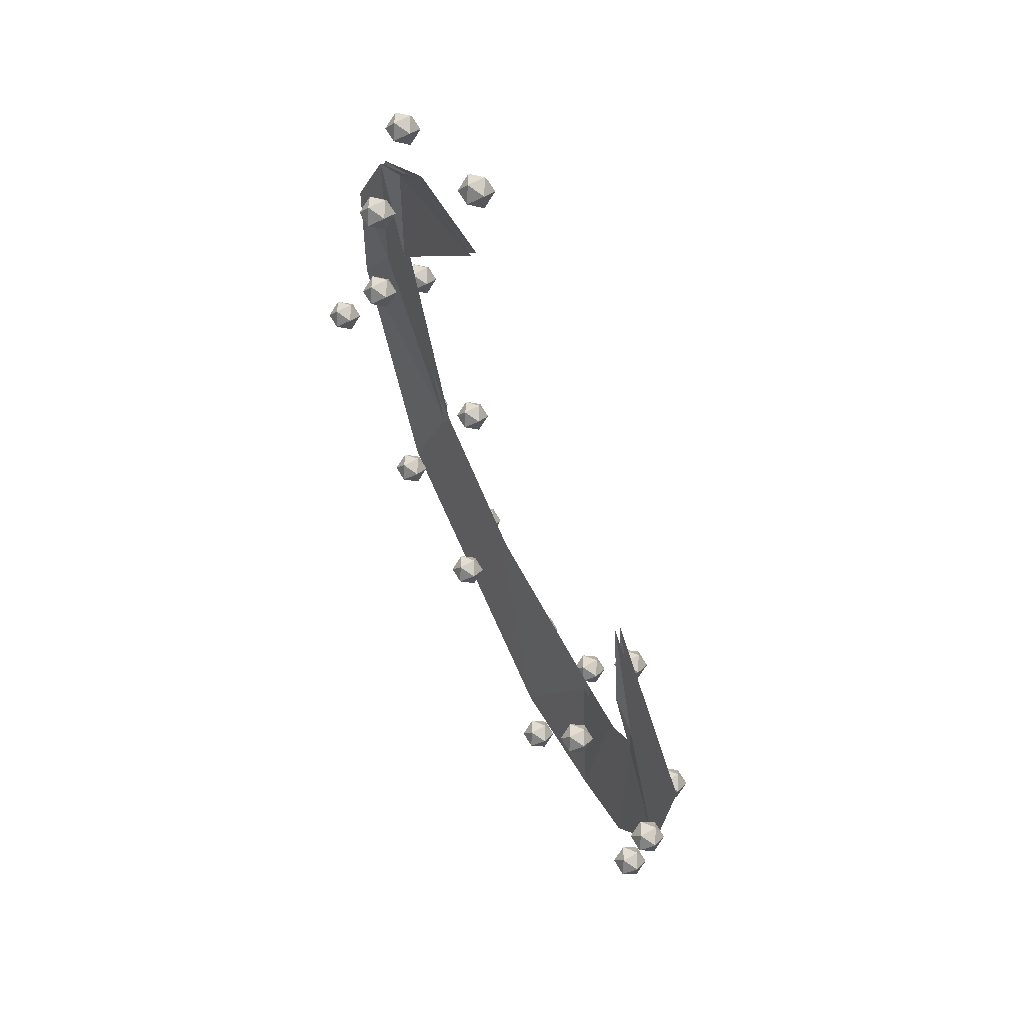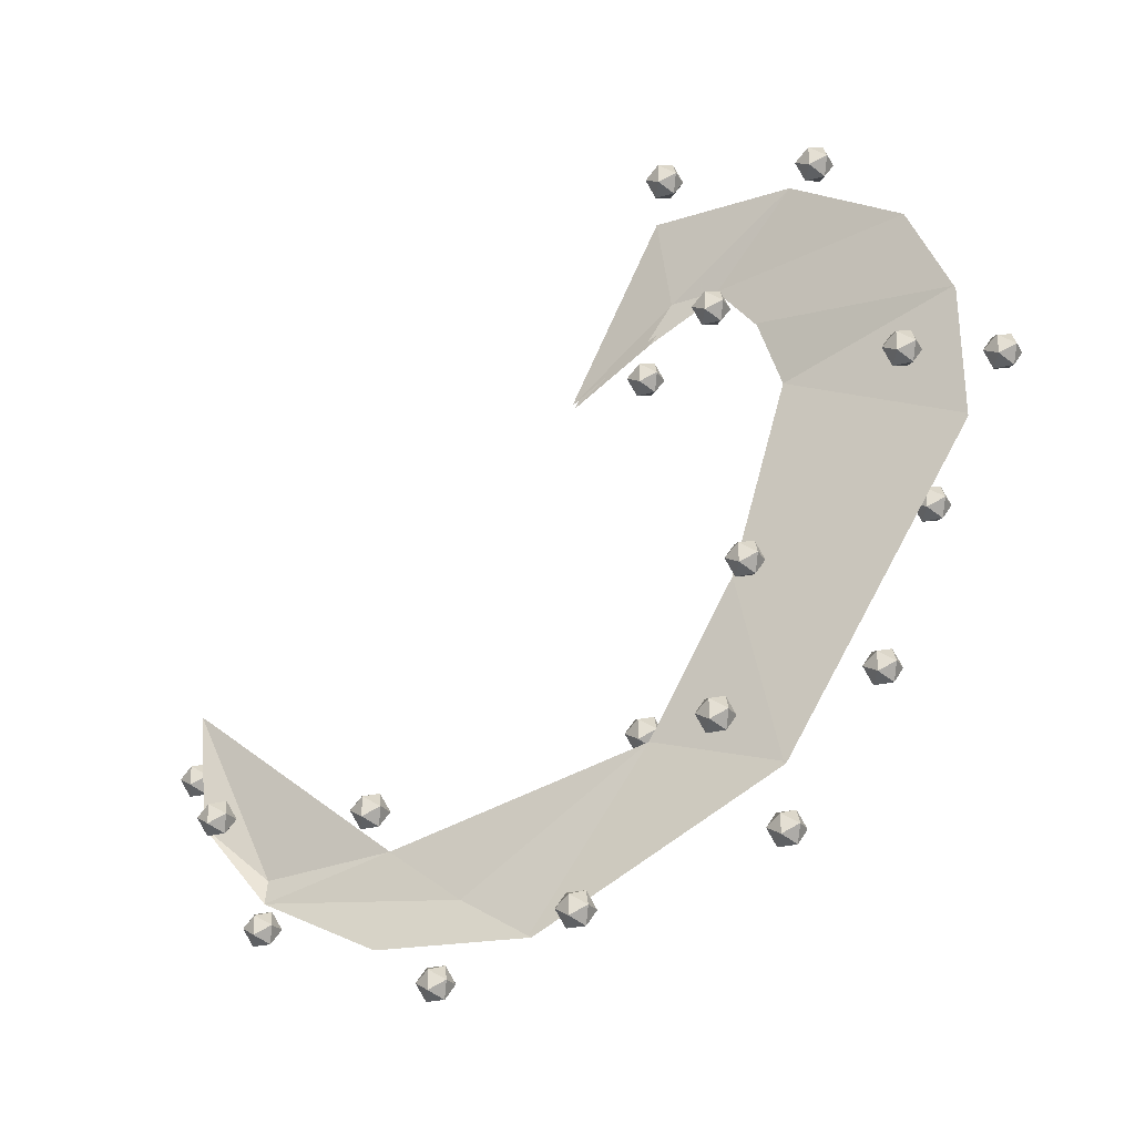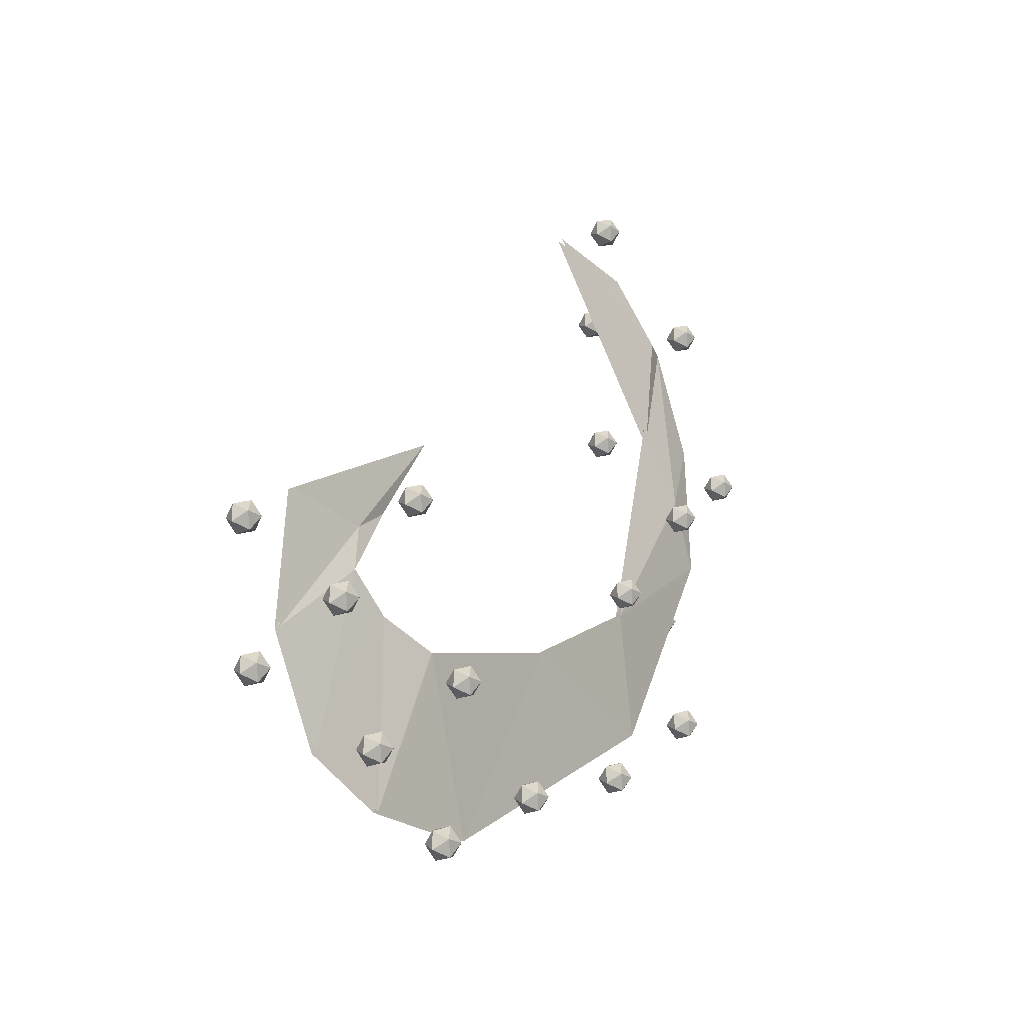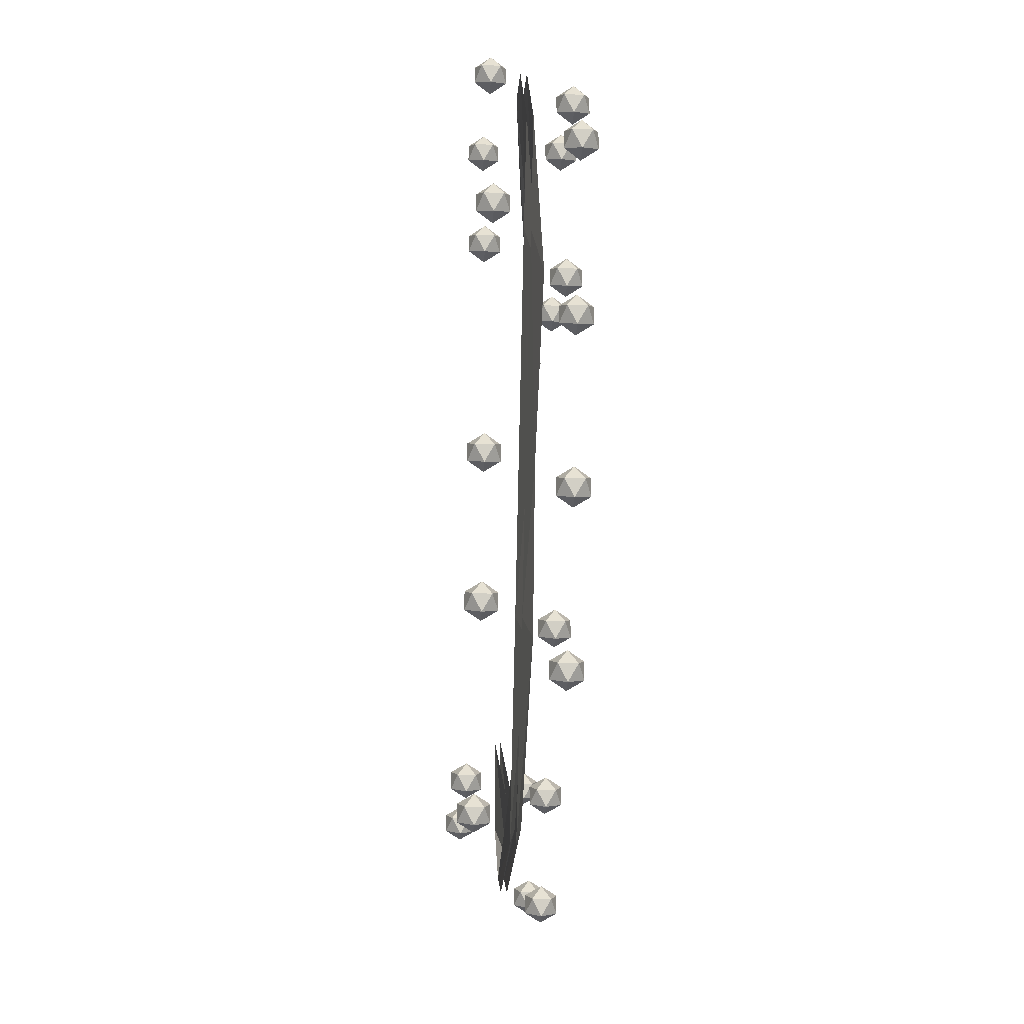
<metadata>
{"format":"obj","ext":"obj","renderer":"f3d","projection":"perspective","resolution":1024,"background":"white","views":[{"elev":62.8,"azim":150.5,"up":"+Z"},{"elev":-24.4,"azim":114.4,"up":"+Y"},{"elev":-23.5,"azim":-140.7,"up":"+Z"},{"elev":-29.3,"azim":176.6,"up":"+Y"}]}
</metadata>
<code>
v -0.07031 -0.8359 0.02344
v -0.07812 -0.9688 -0.1562
v -0.0625 -0.9219 0.3438
v -0.08594 -0.8594 0.3516
v -0.0625 -0.4297 0.5469
v -0.0625 -0.7109 0.5234
v -0.07812 -0.6641 -0.6172
v -0.05469 -1.078 -0.3359
v -0.05469 -1.062 0.05469
v -0.07031 -0.3047 -0.8281
v -0.03125 -0.7734 -0.9453
v -0.02344 -0.03906 -1.398
v -0.08594 0.1641 -0.9609
v -0.03125 0.2891 -1.391
v -0.07031 0.3281 -0.9062
v -0.02344 0.5 -1.289
v -0.07031 0.4375 -0.8125
v -0.03125 0.6484 -1.016
v -0.07031 0.4297 -0.6953
v -0.0625 0.6562 -0.6641
v -0.1172 0.2422 -0.4141
v -0.07031 0.3438 -0.6328
v -0.04688 -0.9219 0.3438
v -0.0625 -0.9688 -0.1562
v -0.05469 -0.8359 0.02344
v -0.07031 -0.8594 0.3516
v -0.04688 -0.7109 0.5234
v -0.04688 -0.4297 0.5469
v -0.03906 -1.078 -0.3359
v -0.0625 -0.6641 -0.6172
v -0.03906 -1.062 0.05469
v -0.01562 -0.7734 -0.9453
v -0.05469 -0.3047 -0.8281
v -0.007812 -0.03906 -1.398
v -0.07031 0.1641 -0.9609
v -0.01562 0.2891 -1.391
v -0.05469 0.3281 -0.9062
v -0.007812 0.5 -1.289
v -0.05469 0.4375 -0.8125
v -0.01562 0.6484 -1.016
v -0.05469 0.4297 -0.6953
v -0.05469 0.3438 -0.6328
v -0.1016 0.2422 -0.4141
v -0.04688 0.6562 -0.6641
v -0.1562 -0.5547 0.6406
v -0.1094 -0.5547 0.6406
v -0.1328 -0.5156 0.625
v -0.1719 -0.5312 0.6016
v -0.1719 -0.5781 0.6016
v -0.1328 -0.5938 0.625
v -0.09375 -0.5781 0.6016
v -0.09375 -0.5312 0.6016
v -0.1328 -0.5156 0.5781
v -0.1562 -0.5547 0.5625
v -0.1328 -0.5938 0.5781
v -0.1094 -0.5547 0.5625
v 0.03125 -0.7734 0.05469
v 0.07812 -0.7734 0.05469
v 0.05469 -0.7344 0.03906
v 0.01562 -0.75 0.01562
v 0.01562 -0.7969 0.01562
v 0.05469 -0.8125 0.03906
v 0.09375 -0.7969 0.01562
v 0.09375 -0.75 0.01562
v 0.05469 -0.7344 -0.007812
v 0.03125 -0.7734 -0.02344
v 0.05469 -0.8125 -0.007812
v 0.07812 -0.7734 -0.02344
v -0.1562 -0.6172 -0.5391
v -0.1094 -0.6172 -0.5391
v -0.1328 -0.5781 -0.5547
v -0.1719 -0.5938 -0.5781
v -0.1719 -0.6406 -0.5781
v -0.1328 -0.6562 -0.5547
v -0.09375 -0.6406 -0.5781
v -0.09375 -0.5938 -0.5781
v -0.1328 -0.5781 -0.6016
v -0.1562 -0.6172 -0.6172
v -0.1328 -0.6562 -0.6016
v -0.1094 -0.6172 -0.6172
v 0.03125 -0.3203 -0.8594
v 0.07812 -0.3203 -0.8594
v 0.05469 -0.2812 -0.875
v 0.01562 -0.2969 -0.8984
v 0.01562 -0.3438 -0.8984
v 0.05469 -0.3594 -0.875
v 0.09375 -0.3438 -0.8984
v 0.09375 -0.2969 -0.8984
v 0.05469 -0.2812 -0.9219
v 0.03125 -0.3203 -0.9375
v 0.05469 -0.3594 -0.9219
v 0.07812 -0.3203 -0.9375
v -0.1562 0.09375 -0.9922
v -0.1094 0.09375 -0.9922
v -0.1328 0.1328 -1.008
v -0.1719 0.1172 -1.031
v -0.1719 0.07031 -1.031
v -0.1328 0.05469 -1.008
v -0.09375 0.07031 -1.031
v -0.09375 0.1172 -1.031
v -0.1328 0.1328 -1.055
v -0.1562 0.09375 -1.07
v -0.1328 0.05469 -1.055
v -0.1094 0.09375 -1.07
v 0.03125 0.3281 -0.7969
v 0.07812 0.3281 -0.7969
v 0.05469 0.3672 -0.8125
v 0.01562 0.3516 -0.8359
v 0.01562 0.3047 -0.8359
v 0.05469 0.2891 -0.8125
v 0.09375 0.3047 -0.8359
v 0.09375 0.3516 -0.8359
v 0.05469 0.3672 -0.8594
v 0.03125 0.3281 -0.875
v 0.05469 0.2891 -0.8594
v 0.07812 0.3281 -0.875
v -0.1562 -0.9531 0.4375
v -0.1094 -0.9531 0.4375
v -0.1328 -0.9141 0.4219
v -0.1719 -0.9297 0.3984
v -0.1719 -0.9766 0.3984
v -0.1328 -0.9922 0.4219
v -0.09375 -0.9766 0.3984
v -0.09375 -0.9297 0.3984
v -0.1328 -0.9141 0.375
v -0.1562 -0.9531 0.3594
v -0.1328 -0.9922 0.375
v -0.1094 -0.9531 0.3594
v -0.1562 -1.133 -0.02344
v -0.1094 -1.133 -0.02344
v -0.1328 -1.094 -0.03906
v -0.1719 -1.109 -0.0625
v -0.1719 -1.156 -0.0625
v -0.1328 -1.172 -0.03906
v -0.09375 -1.156 -0.0625
v -0.09375 -1.109 -0.0625
v -0.1328 -1.094 -0.08594
v -0.1562 -1.133 -0.1016
v -0.1328 -1.172 -0.08594
v -0.1094 -1.133 -0.1016
v 0.03125 -1.062 -0.4531
v 0.07812 -1.062 -0.4531
v 0.05469 -1.023 -0.4688
v 0.01562 -1.039 -0.4922
v 0.01562 -1.086 -0.4922
v 0.05469 -1.102 -0.4688
v 0.09375 -1.086 -0.4922
v 0.09375 -1.039 -0.4922
v 0.05469 -1.023 -0.5156
v 0.03125 -1.062 -0.5312
v 0.05469 -1.102 -0.5156
v 0.07812 -1.062 -0.5312
v -0.1562 -0.8828 -0.8672
v -0.1094 -0.8828 -0.8672
v -0.1328 -0.8438 -0.8828
v -0.1719 -0.8594 -0.9062
v -0.1719 -0.9062 -0.9062
v -0.1328 -0.9219 -0.8828
v -0.09375 -0.9062 -0.9062
v -0.09375 -0.8594 -0.9062
v -0.1328 -0.8438 -0.9297
v -0.1562 -0.8828 -0.9453
v -0.1328 -0.9219 -0.9297
v -0.1094 -0.8828 -0.9453
v -0.1562 -0.5469 -1.102
v -0.1094 -0.5469 -1.102
v -0.1328 -0.5078 -1.117
v -0.1719 -0.5234 -1.141
v -0.1719 -0.5703 -1.141
v -0.1328 -0.5859 -1.117
v -0.09375 -0.5703 -1.141
v -0.09375 -0.5234 -1.141
v -0.1328 -0.5078 -1.164
v -0.1562 -0.5469 -1.18
v -0.1328 -0.5859 -1.164
v -0.1094 -0.5469 -1.18
v -0.1562 -0.1797 -1.234
v -0.1094 -0.1797 -1.234
v -0.1328 -0.1406 -1.25
v -0.1719 -0.1562 -1.273
v -0.1719 -0.2031 -1.273
v -0.1328 -0.2188 -1.25
v -0.09375 -0.2031 -1.273
v -0.09375 -0.1562 -1.273
v -0.1328 -0.1406 -1.297
v -0.1562 -0.1797 -1.312
v -0.1328 -0.2188 -1.297
v -0.1094 -0.1797 -1.312
v -0.1562 0.1641 -1.422
v -0.1094 0.1641 -1.422
v -0.1328 0.2031 -1.438
v -0.1719 0.1875 -1.461
v -0.1719 0.1406 -1.461
v -0.1328 0.125 -1.438
v -0.09375 0.1406 -1.461
v -0.09375 0.1875 -1.461
v -0.1328 0.2031 -1.484
v -0.1562 0.1641 -1.5
v -0.1328 0.125 -1.484
v -0.1094 0.1641 -1.5
v -0.1562 0.4141 -1.242
v -0.1094 0.4141 -1.242
v -0.1328 0.4531 -1.258
v -0.1719 0.4375 -1.281
v -0.1719 0.3906 -1.281
v -0.1328 0.375 -1.258
v -0.09375 0.3906 -1.281
v -0.09375 0.4375 -1.281
v -0.1328 0.4531 -1.305
v -0.1562 0.4141 -1.32
v -0.1328 0.375 -1.305
v -0.1094 0.4141 -1.32
v 0.03125 0.6484 -1.062
v 0.07812 0.6484 -1.062
v 0.05469 0.6875 -1.078
v 0.01562 0.6719 -1.102
v 0.01562 0.625 -1.102
v 0.05469 0.6094 -1.078
v 0.09375 0.625 -1.102
v 0.09375 0.6719 -1.102
v 0.05469 0.6875 -1.125
v 0.03125 0.6484 -1.141
v 0.05469 0.6094 -1.125
v 0.07812 0.6484 -1.141
v 0.03125 0.7031 -0.6875
v 0.07812 0.7031 -0.6875
v 0.05469 0.7422 -0.7031
v 0.01562 0.7266 -0.7266
v 0.01562 0.6797 -0.7266
v 0.05469 0.6641 -0.7031
v 0.09375 0.6797 -0.7266
v 0.09375 0.7266 -0.7266
v 0.05469 0.7422 -0.75
v 0.03125 0.7031 -0.7656
v 0.05469 0.6641 -0.75
v 0.07812 0.7031 -0.7656
v -0.1562 0.2891 -0.5547
v -0.1094 0.2891 -0.5547
v -0.1328 0.3281 -0.5703
v -0.1719 0.3125 -0.5938
v -0.1719 0.2656 -0.5938
v -0.1328 0.25 -0.5703
v -0.09375 0.2656 -0.5938
v -0.09375 0.3125 -0.5938
v -0.1328 0.3281 -0.6172
v -0.1562 0.2891 -0.6328
v -0.1328 0.25 -0.6172
v -0.1094 0.2891 -0.6328
v -0.1562 0.5469 -0.8984
v -0.1094 0.5469 -0.8984
v -0.1328 0.5859 -0.9141
v -0.1719 0.5703 -0.9375
v -0.1719 0.5234 -0.9375
v -0.1328 0.5078 -0.9141
v -0.09375 0.5234 -0.9375
v -0.09375 0.5703 -0.9375
v -0.1328 0.5859 -0.9609
v -0.1562 0.5469 -0.9766
v -0.1328 0.5078 -0.9609
v -0.1094 0.5469 -0.9766
v 0.03125 0.1172 -1.242
v 0.07812 0.1172 -1.242
v 0.05469 0.1562 -1.258
v 0.01562 0.1406 -1.281
v 0.01562 0.09375 -1.281
v 0.05469 0.07812 -1.258
v 0.09375 0.09375 -1.281
v 0.09375 0.1406 -1.281
v 0.05469 0.1562 -1.305
v 0.03125 0.1172 -1.32
v 0.05469 0.07812 -1.305
v 0.07812 0.1172 -1.32
v 0.03125 -0.7344 0.4609
v 0.07812 -0.7344 0.4609
v 0.05469 -0.6953 0.4453
v 0.01562 -0.7109 0.4219
v 0.01562 -0.7578 0.4219
v 0.05469 -0.7734 0.4453
v 0.09375 -0.7578 0.4219
v 0.09375 -0.7109 0.4219
v 0.05469 -0.6953 0.3984
v 0.03125 -0.7344 0.3828
v 0.05469 -0.7734 0.3984
v 0.07812 -0.7344 0.3828
v -0.1562 -0.9141 -0.2031
v -0.1094 -0.9141 -0.2031
v -0.1328 -0.875 -0.2188
v -0.1719 -0.8906 -0.2422
v -0.1719 -0.9375 -0.2422
v -0.1328 -0.9531 -0.2188
v -0.09375 -0.9375 -0.2422
v -0.09375 -0.8906 -0.2422
v -0.1328 -0.875 -0.2656
v -0.1562 -0.9141 -0.2812
v -0.1328 -0.9531 -0.2656
v -0.1094 -0.9141 -0.2812
v 0.03125 -0.6719 -0.7812
v 0.07812 -0.6719 -0.7812
v 0.05469 -0.6328 -0.7969
v 0.01562 -0.6484 -0.8203
v 0.01562 -0.6953 -0.8203
v 0.05469 -0.7109 -0.7969
v 0.09375 -0.6953 -0.8203
v 0.09375 -0.6484 -0.8203
v 0.05469 -0.6328 -0.8438
v 0.03125 -0.6719 -0.8594
v 0.05469 -0.7109 -0.8438
v 0.07812 -0.6719 -0.8594
f 1 2 3
f 1 3 4
f 1 4 5
f 5 4 6
f 6 4 3
f 7 8 2
f 7 2 1
f 8 9 2
f 2 9 3
f 7 10 11
f 7 11 8
f 12 11 10
f 12 10 13
f 12 13 14
f 14 13 15
f 14 15 16
f 16 15 17
f 16 17 18
f 18 17 19
f 18 19 20
f 20 19 21
f 21 19 22
f 22 19 17
f 23 24 25
f 23 25 26
f 23 26 27
f 27 26 28
f 28 26 25
f 24 29 30
f 24 30 25
f 24 31 29
f 31 24 23
f 32 33 30
f 32 30 29
f 33 32 34
f 33 34 35
f 35 34 36
f 35 36 37
f 37 36 38
f 37 38 39
f 39 38 40
f 39 40 41
f 39 41 42
f 42 41 43
f 43 41 44
f 44 41 40
f 45 46 47
f 45 47 48
f 45 48 49
f 45 49 50
f 45 50 46
f 46 50 51
f 46 51 52
f 46 52 47
f 47 52 53
f 47 53 48
f 48 53 54
f 48 54 49
f 49 54 55
f 49 55 50
f 50 55 51
f 51 55 56
f 51 56 52
f 52 56 53
f 53 56 54
f 54 56 55
f 57 58 59
f 57 59 60
f 57 60 61
f 57 61 62
f 57 62 58
f 58 62 63
f 58 63 64
f 58 64 59
f 59 64 65
f 59 65 60
f 60 65 66
f 60 66 61
f 61 66 67
f 61 67 62
f 62 67 63
f 63 67 68
f 63 68 64
f 64 68 65
f 65 68 66
f 66 68 67
f 69 70 71
f 69 71 72
f 69 72 73
f 69 73 74
f 69 74 70
f 70 74 75
f 70 75 76
f 70 76 71
f 71 76 77
f 71 77 72
f 72 77 78
f 72 78 73
f 73 78 79
f 73 79 74
f 74 79 75
f 75 79 80
f 75 80 76
f 76 80 77
f 77 80 78
f 78 80 79
f 81 82 83
f 81 83 84
f 81 84 85
f 81 85 86
f 81 86 82
f 82 86 87
f 82 87 88
f 82 88 83
f 83 88 89
f 83 89 84
f 84 89 90
f 84 90 85
f 85 90 91
f 85 91 86
f 86 91 87
f 87 91 92
f 87 92 88
f 88 92 89
f 89 92 90
f 90 92 91
f 93 94 95
f 93 95 96
f 93 96 97
f 93 97 98
f 93 98 94
f 94 98 99
f 94 99 100
f 94 100 95
f 95 100 101
f 95 101 96
f 96 101 102
f 96 102 97
f 97 102 103
f 97 103 98
f 98 103 99
f 99 103 104
f 99 104 100
f 100 104 101
f 101 104 102
f 102 104 103
f 105 106 107
f 105 107 108
f 105 108 109
f 105 109 110
f 105 110 106
f 106 110 111
f 106 111 112
f 106 112 107
f 107 112 113
f 107 113 108
f 108 113 114
f 108 114 109
f 109 114 115
f 109 115 110
f 110 115 111
f 111 115 116
f 111 116 112
f 112 116 113
f 113 116 114
f 114 116 115
f 117 118 119
f 117 119 120
f 117 120 121
f 117 121 122
f 117 122 118
f 118 122 123
f 118 123 124
f 118 124 119
f 119 124 125
f 119 125 120
f 120 125 126
f 120 126 121
f 121 126 127
f 121 127 122
f 122 127 123
f 123 127 128
f 123 128 124
f 124 128 125
f 125 128 126
f 126 128 127
f 129 130 131
f 129 131 132
f 129 132 133
f 129 133 134
f 129 134 130
f 130 134 135
f 130 135 136
f 130 136 131
f 131 136 137
f 131 137 132
f 132 137 138
f 132 138 133
f 133 138 139
f 133 139 134
f 134 139 135
f 135 139 140
f 135 140 136
f 136 140 137
f 137 140 138
f 138 140 139
f 141 142 143
f 141 143 144
f 141 144 145
f 141 145 146
f 141 146 142
f 142 146 147
f 142 147 148
f 142 148 143
f 143 148 149
f 143 149 144
f 144 149 150
f 144 150 145
f 145 150 151
f 145 151 146
f 146 151 147
f 147 151 152
f 147 152 148
f 148 152 149
f 149 152 150
f 150 152 151
f 153 154 155
f 153 155 156
f 153 156 157
f 153 157 158
f 153 158 154
f 154 158 159
f 154 159 160
f 154 160 155
f 155 160 161
f 155 161 156
f 156 161 162
f 156 162 157
f 157 162 163
f 157 163 158
f 158 163 159
f 159 163 164
f 159 164 160
f 160 164 161
f 161 164 162
f 162 164 163
f 165 166 167
f 165 167 168
f 165 168 169
f 165 169 170
f 165 170 166
f 166 170 171
f 166 171 172
f 166 172 167
f 167 172 173
f 167 173 168
f 168 173 174
f 168 174 169
f 169 174 175
f 169 175 170
f 170 175 171
f 171 175 176
f 171 176 172
f 172 176 173
f 173 176 174
f 174 176 175
f 177 178 179
f 177 179 180
f 177 180 181
f 177 181 182
f 177 182 178
f 178 182 183
f 178 183 184
f 178 184 179
f 179 184 185
f 179 185 180
f 180 185 186
f 180 186 181
f 181 186 187
f 181 187 182
f 182 187 183
f 183 187 188
f 183 188 184
f 184 188 185
f 185 188 186
f 186 188 187
f 189 190 191
f 189 191 192
f 189 192 193
f 189 193 194
f 189 194 190
f 190 194 195
f 190 195 196
f 190 196 191
f 191 196 197
f 191 197 192
f 192 197 198
f 192 198 193
f 193 198 199
f 193 199 194
f 194 199 195
f 195 199 200
f 195 200 196
f 196 200 197
f 197 200 198
f 198 200 199
f 201 202 203
f 201 203 204
f 201 204 205
f 201 205 206
f 201 206 202
f 202 206 207
f 202 207 208
f 202 208 203
f 203 208 209
f 203 209 204
f 204 209 210
f 204 210 205
f 205 210 211
f 205 211 206
f 206 211 207
f 207 211 212
f 207 212 208
f 208 212 209
f 209 212 210
f 210 212 211
f 213 214 215
f 213 215 216
f 213 216 217
f 213 217 218
f 213 218 214
f 214 218 219
f 214 219 220
f 214 220 215
f 215 220 221
f 215 221 216
f 216 221 222
f 216 222 217
f 217 222 223
f 217 223 218
f 218 223 219
f 219 223 224
f 219 224 220
f 220 224 221
f 221 224 222
f 222 224 223
f 225 226 227
f 225 227 228
f 225 228 229
f 225 229 230
f 225 230 226
f 226 230 231
f 226 231 232
f 226 232 227
f 227 232 233
f 227 233 228
f 228 233 234
f 228 234 229
f 229 234 235
f 229 235 230
f 230 235 231
f 231 235 236
f 231 236 232
f 232 236 233
f 233 236 234
f 234 236 235
f 237 238 239
f 237 239 240
f 237 240 241
f 237 241 242
f 237 242 238
f 238 242 243
f 238 243 244
f 238 244 239
f 239 244 245
f 239 245 240
f 240 245 246
f 240 246 241
f 241 246 247
f 241 247 242
f 242 247 243
f 243 247 248
f 243 248 244
f 244 248 245
f 245 248 246
f 246 248 247
f 249 250 251
f 249 251 252
f 249 252 253
f 249 253 254
f 249 254 250
f 250 254 255
f 250 255 256
f 250 256 251
f 251 256 257
f 251 257 252
f 252 257 258
f 252 258 253
f 253 258 259
f 253 259 254
f 254 259 255
f 255 259 260
f 255 260 256
f 256 260 257
f 257 260 258
f 258 260 259
f 261 262 263
f 261 263 264
f 261 264 265
f 261 265 266
f 261 266 262
f 262 266 267
f 262 267 268
f 262 268 263
f 263 268 269
f 263 269 264
f 264 269 270
f 264 270 265
f 265 270 271
f 265 271 266
f 266 271 267
f 267 271 272
f 267 272 268
f 268 272 269
f 269 272 270
f 270 272 271
f 273 274 275
f 273 275 276
f 273 276 277
f 273 277 278
f 273 278 274
f 274 278 279
f 274 279 280
f 274 280 275
f 275 280 281
f 275 281 276
f 276 281 282
f 276 282 277
f 277 282 283
f 277 283 278
f 278 283 279
f 279 283 284
f 279 284 280
f 280 284 281
f 281 284 282
f 282 284 283
f 285 286 287
f 285 287 288
f 285 288 289
f 285 289 290
f 285 290 286
f 286 290 291
f 286 291 292
f 286 292 287
f 287 292 293
f 287 293 288
f 288 293 294
f 288 294 289
f 289 294 295
f 289 295 290
f 290 295 291
f 291 295 296
f 291 296 292
f 292 296 293
f 293 296 294
f 294 296 295
f 297 298 299
f 297 299 300
f 297 300 301
f 297 301 302
f 297 302 298
f 298 302 303
f 298 303 304
f 298 304 299
f 299 304 305
f 299 305 300
f 300 305 306
f 300 306 301
f 301 306 307
f 301 307 302
f 302 307 303
f 303 307 308
f 303 308 304
f 304 308 305
f 305 308 306
f 306 308 307

</code>
